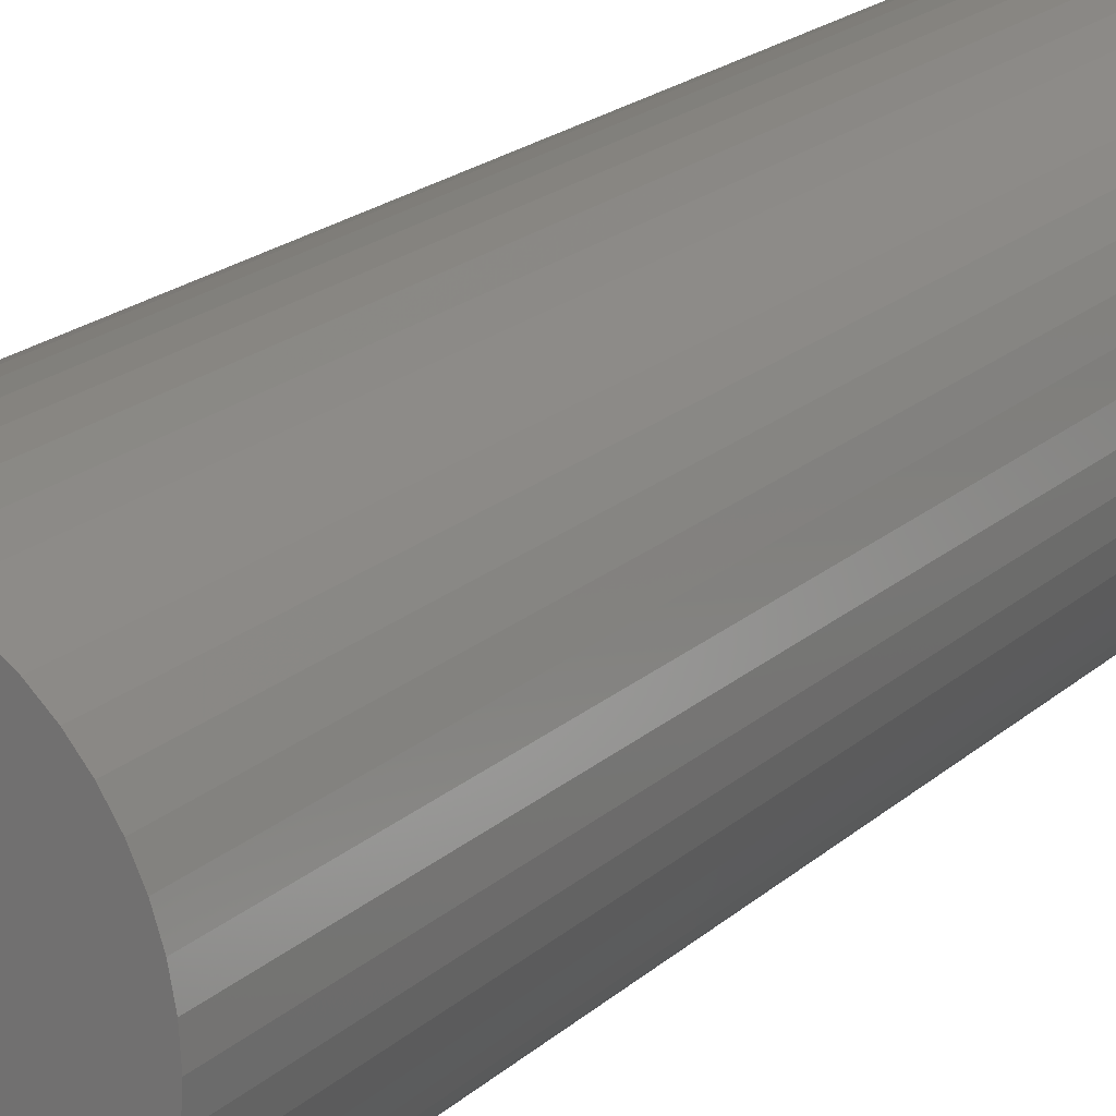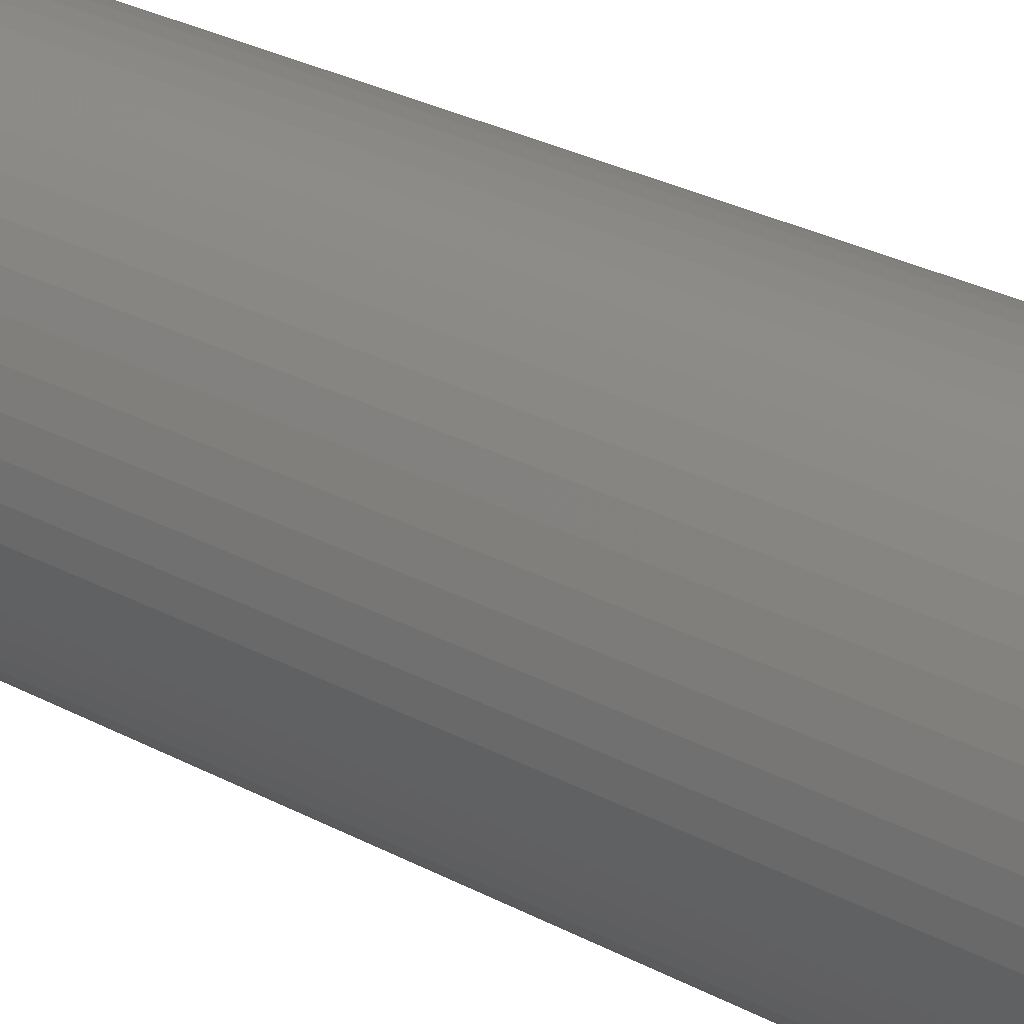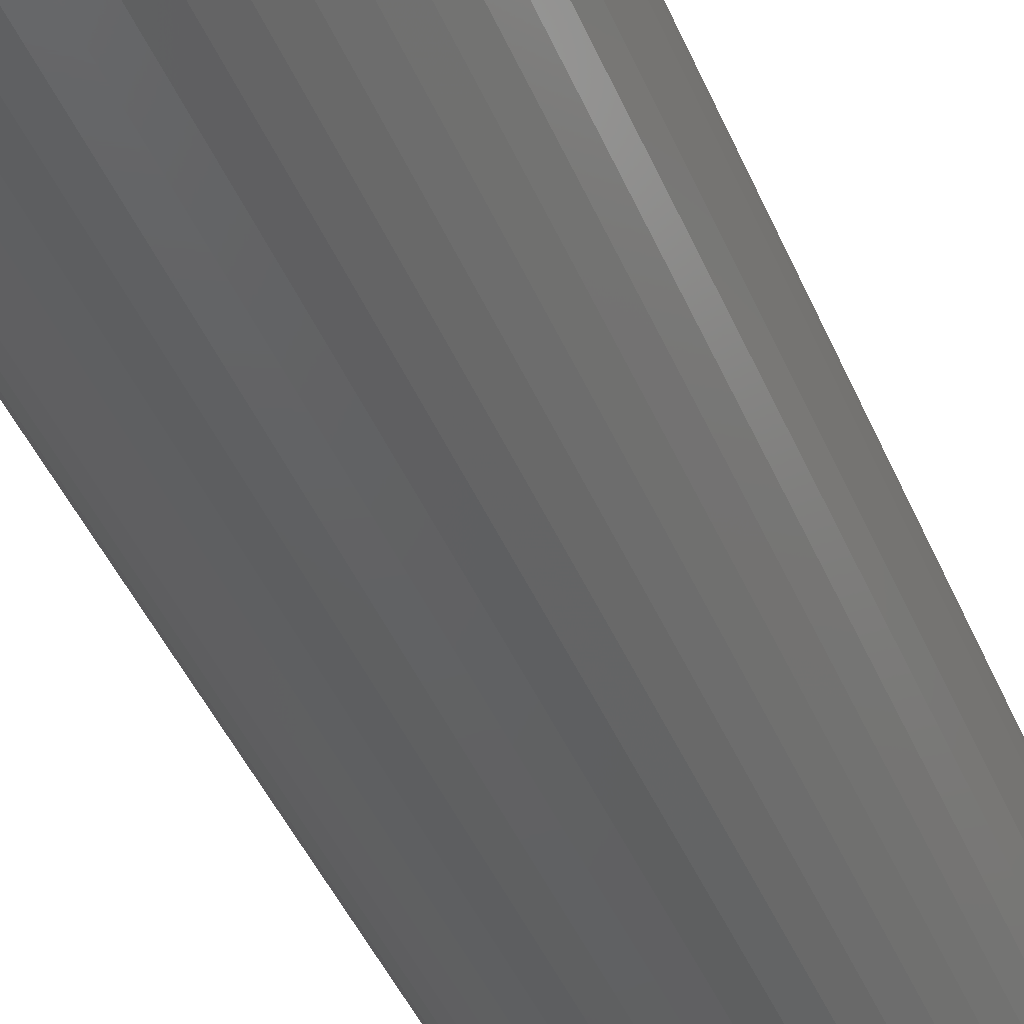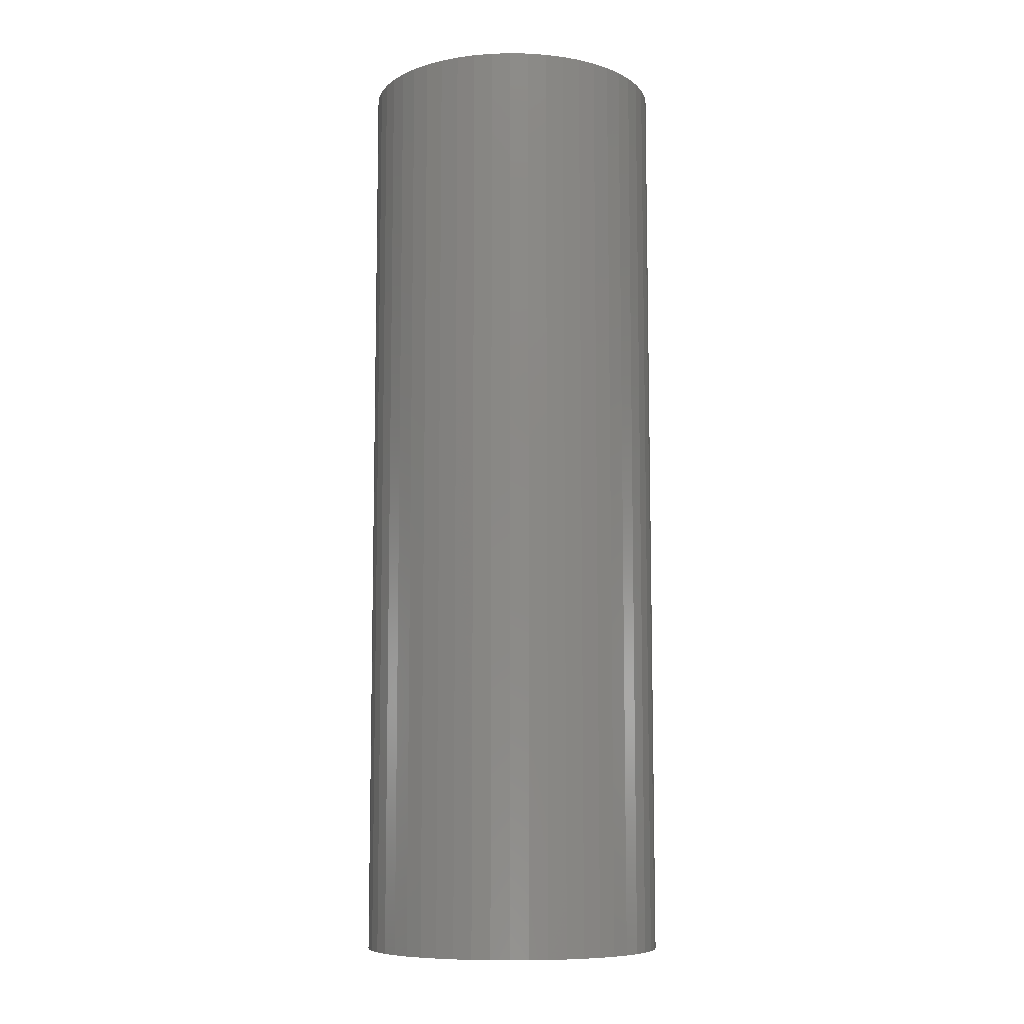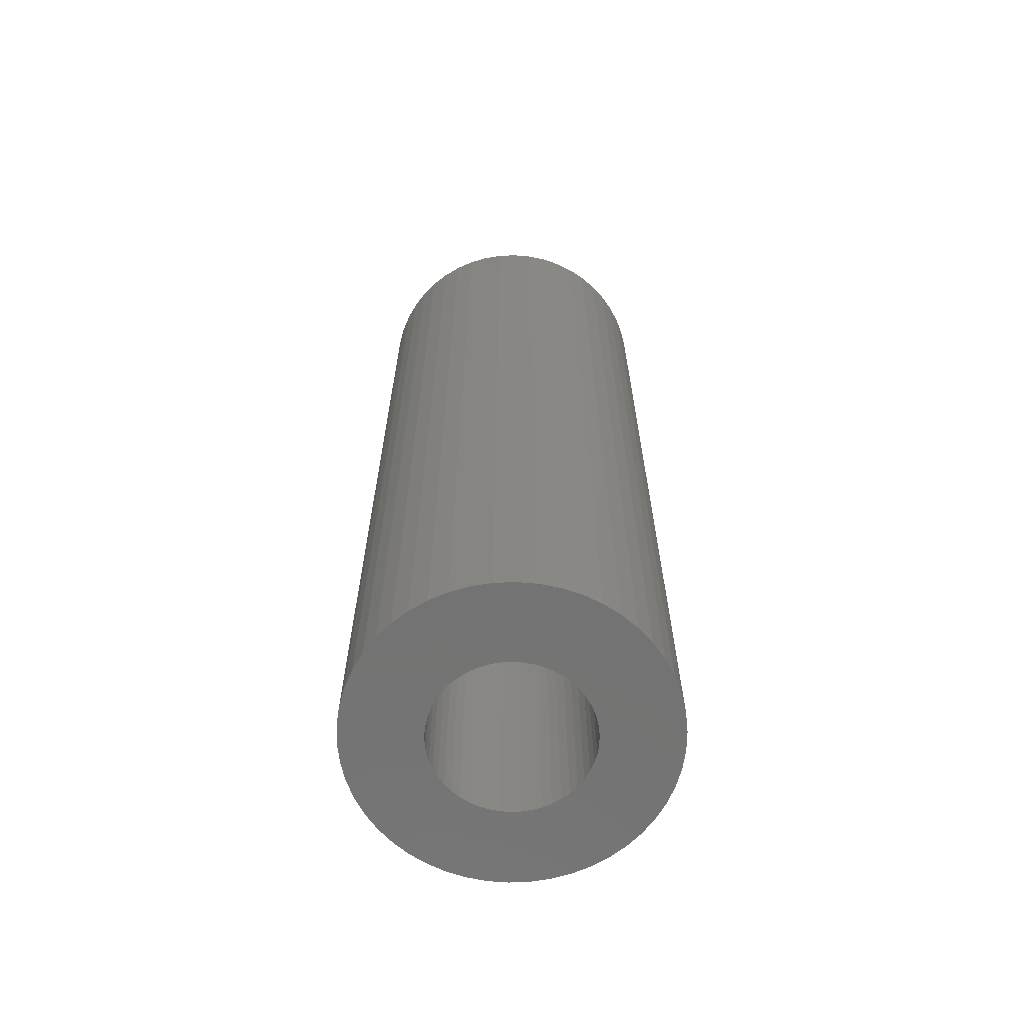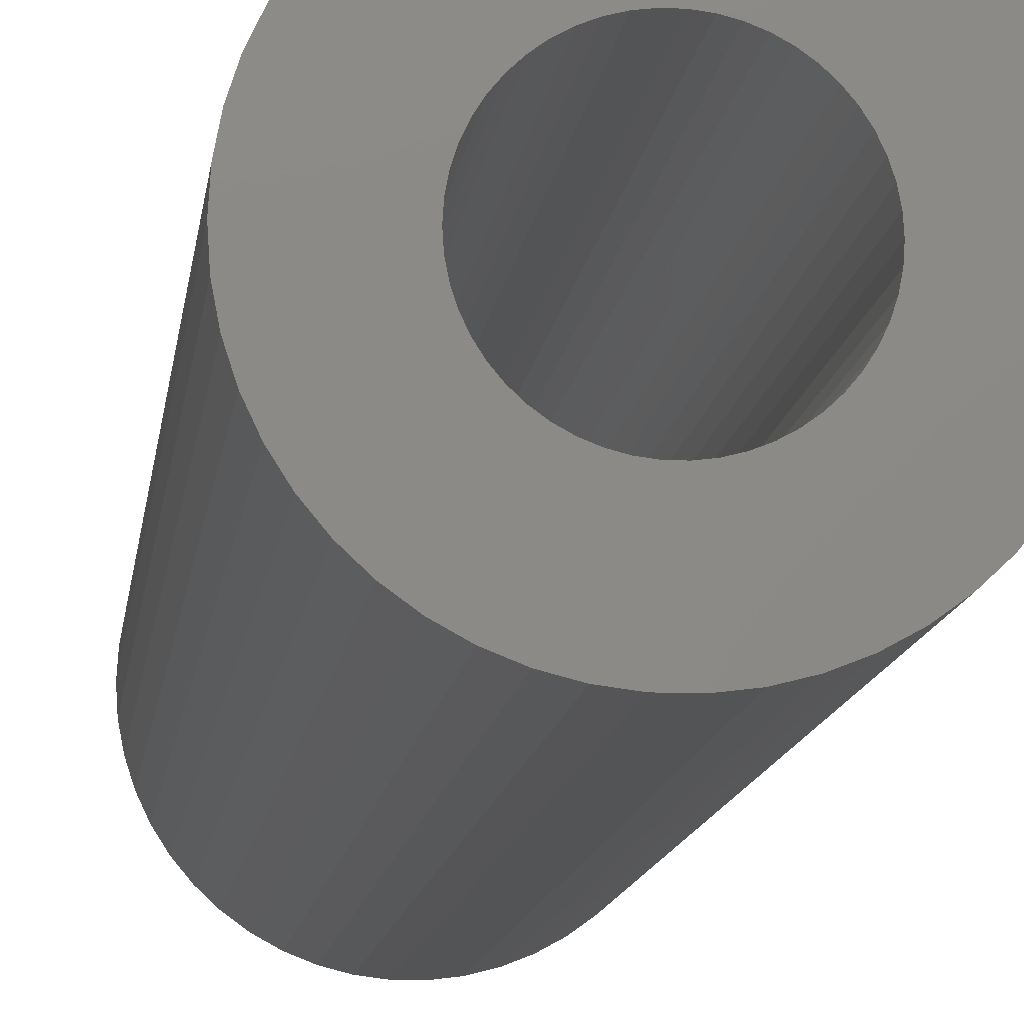
<metadata>
{"format":"stl","ext":"stl","renderer":"f3d","projection":"perspective","resolution":1024,"background":"white","views":[{"elev":18.9,"azim":31.2,"up":"+Y"},{"elev":29.8,"azim":-52.2,"up":"+Y"},{"elev":-43.5,"azim":21.7,"up":"+Y"},{"elev":-8.8,"azim":18.8,"up":"+Z"},{"elev":-65.2,"azim":88.8,"up":"+Z"},{"elev":-11.3,"azim":-6.5,"up":"+Y"}]}
</metadata>
<code>
# stl→obj: 200 verts, 400 faces
v 6.5 0 20
v 6.449 0.8147 -20
v 6.449 0.8147 20
v 6.5 0 -20
v -6.5 0 -20
v -6.449 0.8147 20
v -6.449 0.8147 -20
v -6.5 0 20
v 0.4081 6.487 -20
v -0.4081 6.487 20
v 0.4081 6.487 20
v -0.4081 6.487 -20
v 4.738 4.45 -20
v 4.143 5.008 20
v 4.738 4.45 20
v 4.143 5.008 -20
v -4.143 5.008 -20
v -4.738 4.45 20
v -4.143 5.008 20
v -4.738 4.45 -20
v -2.009 6.182 -20
v -2.768 5.881 20
v -2.009 6.182 20
v -2.768 5.881 -20
v 6.044 2.393 20
v 5.696 3.131 -20
v 5.696 3.131 20
v 6.044 2.393 -20
v 5.259 3.821 -20
v 5.259 3.821 20
v 2.768 5.881 -20
v 2.009 6.182 20
v 2.768 5.881 20
v 2.009 6.182 -20
v 1.218 6.385 20
v 1.218 6.385 -20
v 3.483 5.488 20
v 3.483 5.488 -20
v -5.696 3.131 -20
v -5.259 3.821 20
v -5.259 3.821 -20
v -5.696 3.131 20
v -6.296 1.616 -20
v -6.044 2.393 20
v -6.044 2.393 -20
v -6.296 1.616 20
v -3.483 5.488 -20
v -3.483 5.488 20
v -1.218 6.385 20
v -1.218 6.385 -20
v -2.009 -6.182 -20
v -1.218 -6.385 20
v -2.009 -6.182 20
v -1.218 -6.385 -20
v 0.4081 -6.487 -20
v 1.218 -6.385 20
v 0.4081 -6.487 20
v 1.218 -6.385 -20
v 6.296 1.616 20
v 6.296 1.616 -20
v 6.449 -0.8147 20
v 6.449 -0.8147 -20
v 4.738 -4.45 20
v 5.259 -3.821 -20
v 5.259 -3.821 20
v 4.738 -4.45 -20
v -0.4081 -6.487 20
v -0.4081 -6.487 -20
v -6.044 -2.393 -20
v -6.296 -1.616 20
v -6.296 -1.616 -20
v -6.044 -2.393 20
v 2.009 -6.182 -20
v 2.768 -5.881 20
v 2.009 -6.182 20
v 2.768 -5.881 -20
v 3.25 0 20
v 3.224 0.4073 20
v 3.148 0.8082 20
v 3.224 -0.4073 20
v 3.022 1.196 20
v 6.296 -1.616 20
v 2.848 1.566 20
v 3.148 -0.8082 20
v 2.629 1.91 20
v 6.044 -2.393 20
v 2.369 2.225 20
v 3.022 -1.196 20
v 2.072 2.504 20
v 5.696 -3.131 20
v 2.848 -1.566 20
v 1.741 2.744 20
v 1.384 2.941 20
v 1.004 3.091 20
v 0.609 3.192 20
v 0.2041 3.244 20
v -0.2041 3.244 20
v -0.609 3.192 20
v -1.004 3.091 20
v -1.384 2.941 20
v -1.741 2.744 20
v -2.072 2.504 20
v -2.369 2.225 20
v -2.629 1.91 20
v -2.848 1.566 20
v 2.629 -1.91 20
v 2.369 -2.225 20
v 4.143 -5.008 20
v 2.072 -2.504 20
v 3.483 -5.488 20
v 1.741 -2.744 20
v 1.384 -2.941 20
v 1.004 -3.091 20
v 0.609 -3.192 20
v 0.2041 -3.244 20
v -0.2041 -3.244 20
v -0.609 -3.192 20
v -1.004 -3.091 20
v -1.384 -2.941 20
v -2.768 -5.881 20
v -1.741 -2.744 20
v -3.483 -5.488 20
v -2.072 -2.504 20
v -4.143 -5.008 20
v -2.369 -2.225 20
v -4.738 -4.45 20
v -2.629 -1.91 20
v -5.259 -3.821 20
v -2.848 -1.566 20
v -5.696 -3.131 20
v -3.022 -1.196 20
v -3.148 -0.8082 20
v -3.224 -0.4073 20
v -6.449 -0.8147 20
v -3.25 0 20
v -3.022 1.196 20
v -3.148 0.8082 20
v -3.224 0.4073 20
v 6.296 -1.616 -20
v 6.044 -2.393 -20
v 3.483 -5.488 -20
v 4.143 -5.008 -20
v 5.696 -3.131 -20
v -2.768 -5.881 -20
v -4.738 -4.45 -20
v -5.259 -3.821 -20
v -6.449 -0.8147 -20
v -4.143 -5.008 -20
v -3.483 -5.488 -20
v -5.696 -3.131 -20
v 3.25 0 -20
v 3.224 -0.4073 -20
v 3.148 -0.8082 -20
v 3.224 0.4073 -20
v 3.022 -1.196 -20
v 2.848 -1.566 -20
v 3.148 0.8082 -20
v 2.629 -1.91 -20
v 2.369 -2.225 -20
v 3.022 1.196 -20
v 2.072 -2.504 -20
v 2.848 1.566 -20
v 1.741 -2.744 -20
v 1.384 -2.941 -20
v 1.004 -3.091 -20
v 0.609 -3.192 -20
v 0.2041 -3.244 -20
v -0.2041 -3.244 -20
v -0.609 -3.192 -20
v -1.004 -3.091 -20
v -1.384 -2.941 -20
v -1.741 -2.744 -20
v -2.072 -2.504 -20
v -2.369 -2.225 -20
v -2.629 -1.91 -20
v -2.848 -1.566 -20
v 2.629 1.91 -20
v 2.369 2.225 -20
v 2.072 2.504 -20
v 1.741 2.744 -20
v 1.384 2.941 -20
v 1.004 3.091 -20
v 0.609 3.192 -20
v 0.2041 3.244 -20
v -0.2041 3.244 -20
v -0.609 3.192 -20
v -1.004 3.091 -20
v -1.384 2.941 -20
v -1.741 2.744 -20
v -2.072 2.504 -20
v -2.369 2.225 -20
v -2.629 1.91 -20
v -2.848 1.566 -20
v -3.022 1.196 -20
v -3.148 0.8082 -20
v -3.224 0.4073 -20
v -3.25 0 -20
v -3.022 -1.196 -20
v -3.148 -0.8082 -20
v -3.224 -0.4073 -20
f 1 2 3
f 2 1 4
f 5 6 7
f 6 5 8
f 9 10 11
f 10 9 12
f 13 14 15
f 14 13 16
f 17 18 19
f 18 17 20
f 21 22 23
f 22 21 24
f 25 26 27
f 26 25 28
f 27 29 30
f 29 27 26
f 31 32 33
f 32 31 34
f 34 35 32
f 35 34 36
f 16 37 14
f 37 16 38
f 39 40 41
f 40 39 42
f 41 18 20
f 18 41 40
f 43 44 45
f 44 43 46
f 47 19 48
f 19 47 17
f 12 49 10
f 49 12 50
f 51 52 53
f 52 51 54
f 55 56 57
f 56 55 58
f 59 28 25
f 28 59 60
f 3 60 59
f 60 3 2
f 30 13 15
f 13 30 29
f 36 11 35
f 11 36 9
f 38 33 37
f 33 38 31
f 45 42 39
f 42 45 44
f 61 4 1
f 4 61 62
f 63 64 65
f 64 63 66
f 54 67 52
f 67 54 68
f 69 70 71
f 70 69 72
f 73 74 75
f 74 73 76
f 58 75 56
f 75 58 73
f 77 1 3
f 78 3 59
f 1 77 61
f 79 59 25
f 80 61 77
f 81 25 27
f 61 80 82
f 83 27 30
f 84 82 80
f 85 30 15
f 82 84 86
f 87 15 14
f 88 86 84
f 89 14 37
f 86 88 90
f 91 90 88
f 3 78 77
f 59 79 78
f 25 81 79
f 27 83 81
f 92 37 33
f 30 85 83
f 15 87 85
f 14 89 87
f 93 33 32
f 37 92 89
f 33 93 92
f 94 32 35
f 32 94 93
f 35 95 94
f 11 95 35
f 11 96 95
f 11 97 96
f 10 97 11
f 10 98 97
f 49 98 10
f 98 49 99
f 23 99 49
f 99 23 100
f 22 100 23
f 100 22 101
f 48 101 22
f 101 48 102
f 19 102 48
f 102 19 103
f 18 103 19
f 103 18 104
f 40 104 18
f 42 105 40
f 104 40 105
f 90 91 65
f 106 65 91
f 65 106 63
f 107 63 106
f 63 107 108
f 109 108 107
f 108 109 110
f 111 110 109
f 110 111 74
f 112 74 111
f 74 112 75
f 113 75 112
f 75 113 56
f 114 56 113
f 114 57 56
f 115 57 114
f 116 57 115
f 116 67 57
f 117 67 116
f 52 117 118
f 117 52 67
f 53 118 119
f 120 119 121
f 118 53 52
f 122 121 123
f 124 123 125
f 126 125 127
f 119 120 53
f 128 127 129
f 130 129 131
f 72 131 132
f 70 132 133
f 121 122 120
f 134 133 135
f 105 42 136
f 44 136 42
f 123 124 122
f 136 44 137
f 125 126 124
f 46 137 44
f 127 128 126
f 137 46 138
f 129 130 128
f 6 138 46
f 131 72 130
f 138 6 135
f 132 70 72
f 8 135 6
f 133 134 70
f 135 8 134
f 7 46 43
f 46 7 6
f 24 48 22
f 48 24 47
f 50 23 49
f 23 50 21
f 86 139 82
f 139 86 140
f 82 62 61
f 62 82 139
f 76 110 74
f 110 76 141
f 142 63 108
f 63 142 66
f 65 143 90
f 143 65 64
f 90 140 86
f 140 90 143
f 144 53 120
f 53 144 51
f 145 128 146
f 128 145 126
f 147 8 5
f 8 147 134
f 141 108 110
f 108 141 142
f 68 57 67
f 57 68 55
f 148 122 124
f 122 148 149
f 145 124 126
f 124 145 148
f 150 72 69
f 72 150 130
f 151 4 62
f 152 62 139
f 4 151 2
f 153 139 140
f 154 2 151
f 155 140 143
f 2 154 60
f 156 143 64
f 157 60 154
f 158 64 66
f 60 157 28
f 159 66 142
f 160 28 157
f 161 142 141
f 28 160 26
f 162 26 160
f 62 152 151
f 139 153 152
f 140 155 153
f 143 156 155
f 163 141 76
f 64 158 156
f 66 159 158
f 142 161 159
f 164 76 73
f 141 163 161
f 76 164 163
f 165 73 58
f 73 165 164
f 58 166 165
f 55 166 58
f 55 167 166
f 55 168 167
f 68 168 55
f 68 169 168
f 54 169 68
f 169 54 170
f 51 170 54
f 170 51 171
f 144 171 51
f 171 144 172
f 149 172 144
f 172 149 173
f 148 173 149
f 173 148 174
f 145 174 148
f 174 145 175
f 146 175 145
f 150 176 146
f 175 146 176
f 26 162 29
f 177 29 162
f 29 177 13
f 178 13 177
f 13 178 16
f 179 16 178
f 16 179 38
f 180 38 179
f 38 180 31
f 181 31 180
f 31 181 34
f 182 34 181
f 34 182 36
f 183 36 182
f 183 9 36
f 184 9 183
f 185 9 184
f 185 12 9
f 186 12 185
f 50 186 187
f 186 50 12
f 21 187 188
f 24 188 189
f 187 21 50
f 47 189 190
f 17 190 191
f 20 191 192
f 188 24 21
f 41 192 193
f 39 193 194
f 45 194 195
f 43 195 196
f 189 47 24
f 7 196 197
f 176 150 198
f 69 198 150
f 190 17 47
f 198 69 199
f 191 20 17
f 71 199 69
f 192 41 20
f 199 71 200
f 193 39 41
f 147 200 71
f 194 45 39
f 200 147 197
f 195 43 45
f 5 197 147
f 196 7 43
f 197 5 7
f 71 134 147
f 134 71 70
f 146 130 150
f 130 146 128
f 149 120 122
f 120 149 144
f 160 83 162
f 83 160 81
f 137 194 136
f 194 137 195
f 162 85 177
f 85 162 83
f 182 93 94
f 93 182 181
f 188 99 100
f 99 188 187
f 136 193 105
f 193 136 194
f 153 80 152
f 80 153 84
f 180 89 92
f 89 180 179
f 138 195 137
f 195 138 196
f 104 191 103
f 191 104 192
f 189 100 101
f 100 189 188
f 186 97 98
f 97 186 185
f 151 78 154
f 78 151 77
f 155 84 153
f 84 155 88
f 161 111 109
f 111 161 163
f 157 81 160
f 81 157 79
f 179 87 89
f 87 179 178
f 185 96 97
f 96 185 184
f 183 94 95
f 94 183 182
f 181 92 93
f 92 181 180
f 135 196 138
f 196 135 197
f 105 192 104
f 192 105 193
f 187 98 99
f 98 187 186
f 190 101 102
f 101 190 189
f 191 102 103
f 102 191 190
f 152 77 151
f 77 152 80
f 158 91 156
f 91 158 106
f 167 116 115
f 116 167 168
f 131 199 132
f 199 131 198
f 129 198 131
f 198 129 176
f 166 115 114
f 115 166 167
f 159 106 158
f 106 159 107
f 154 79 157
f 79 154 78
f 177 87 178
f 87 177 85
f 184 95 96
f 95 184 183
f 165 114 113
f 114 165 166
f 163 112 111
f 112 163 164
f 164 113 112
f 113 164 165
f 159 109 107
f 109 159 161
f 156 88 155
f 88 156 91
f 172 123 121
f 123 172 173
f 169 118 117
f 118 169 170
f 125 175 127
f 175 125 174
f 173 125 123
f 125 173 174
f 132 200 133
f 200 132 199
f 133 197 135
f 197 133 200
f 171 121 119
f 121 171 172
f 168 117 116
f 117 168 169
f 127 176 129
f 176 127 175
f 170 119 118
f 119 170 171

</code>
